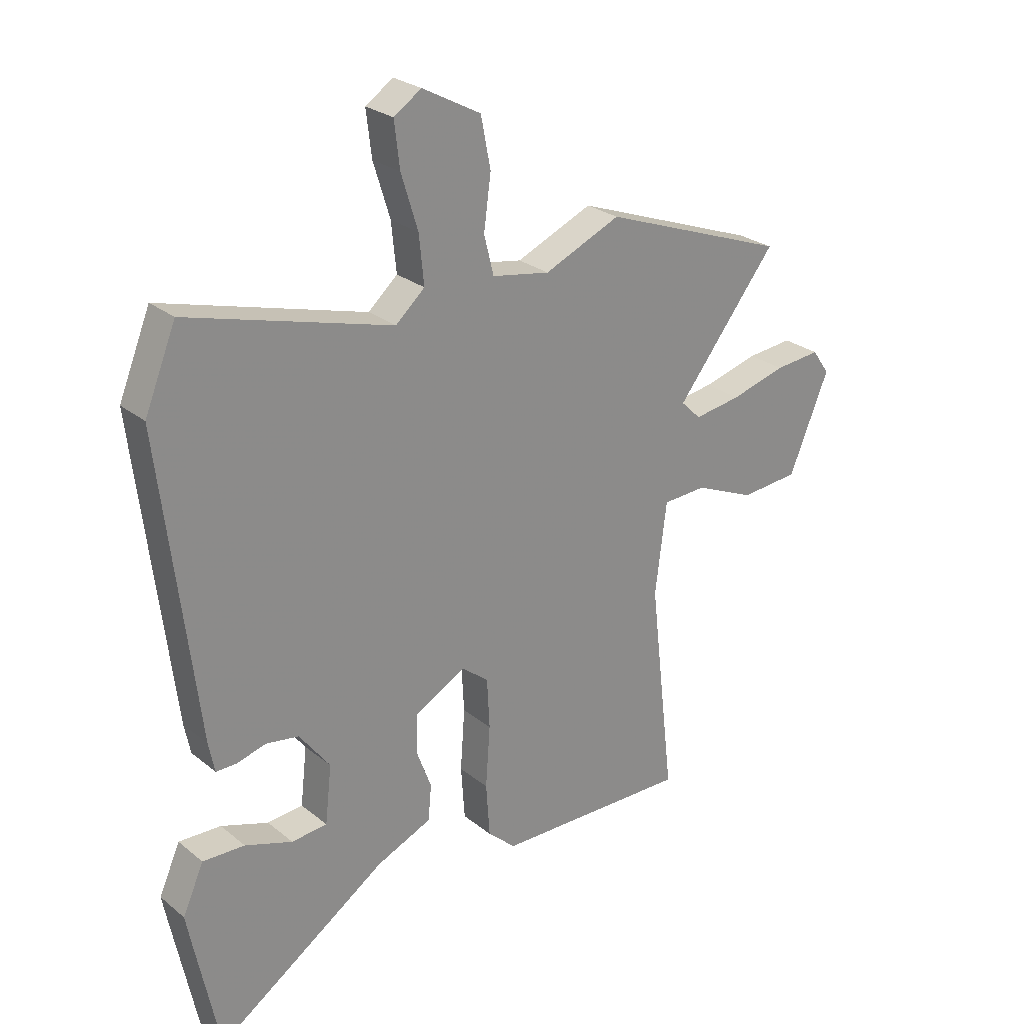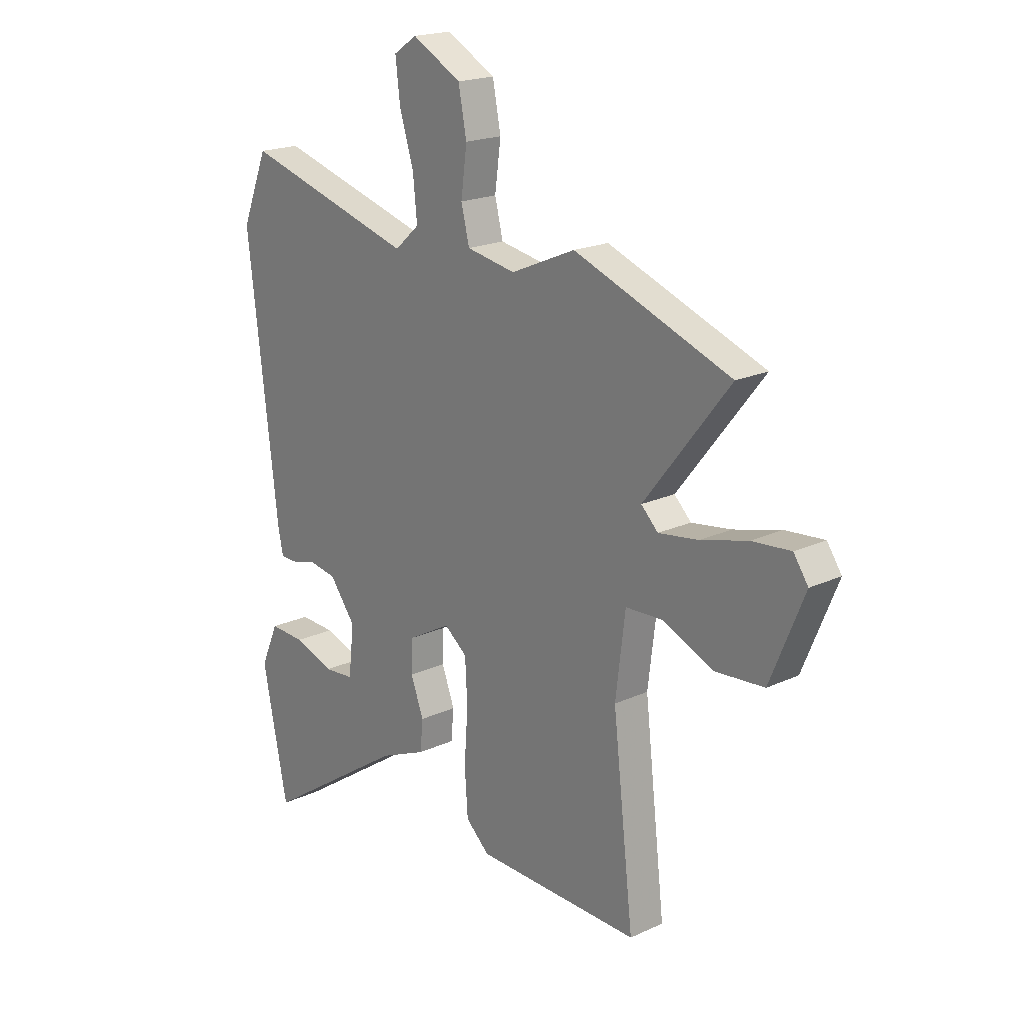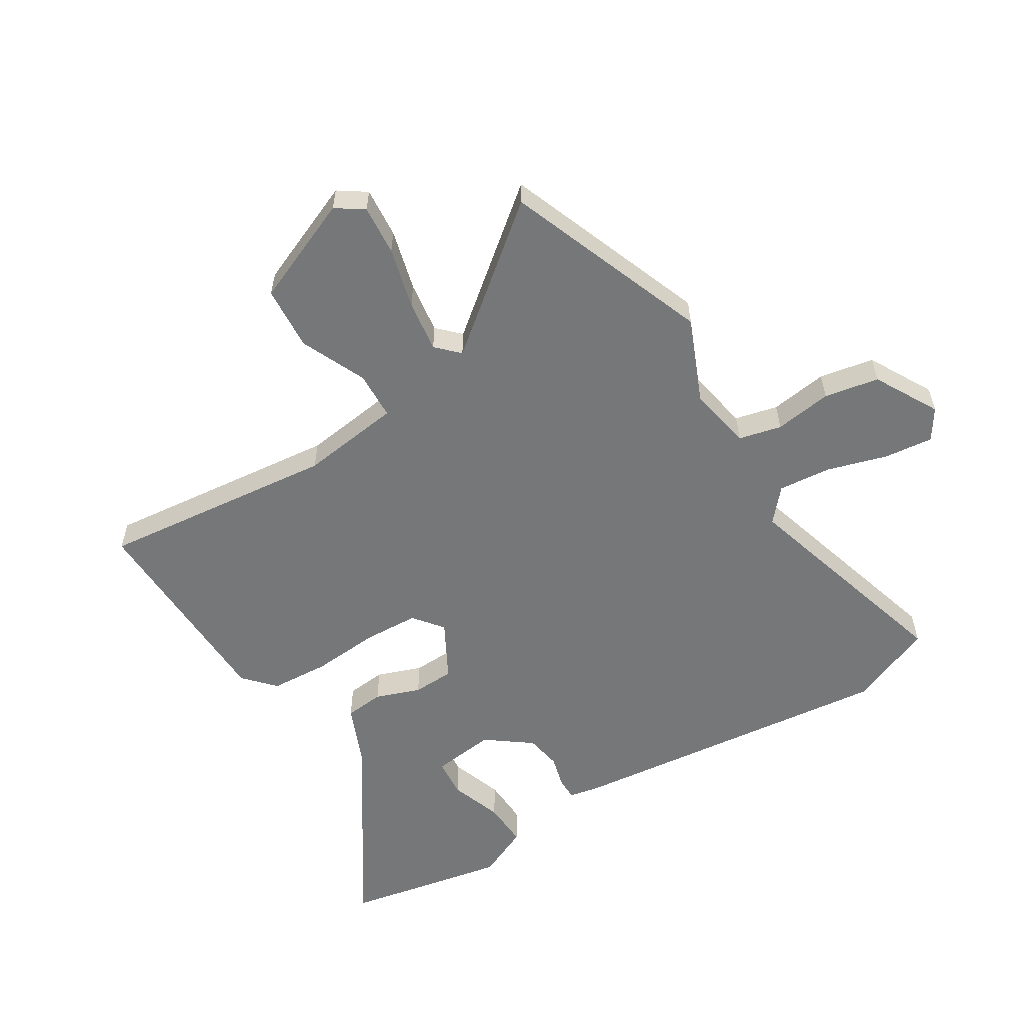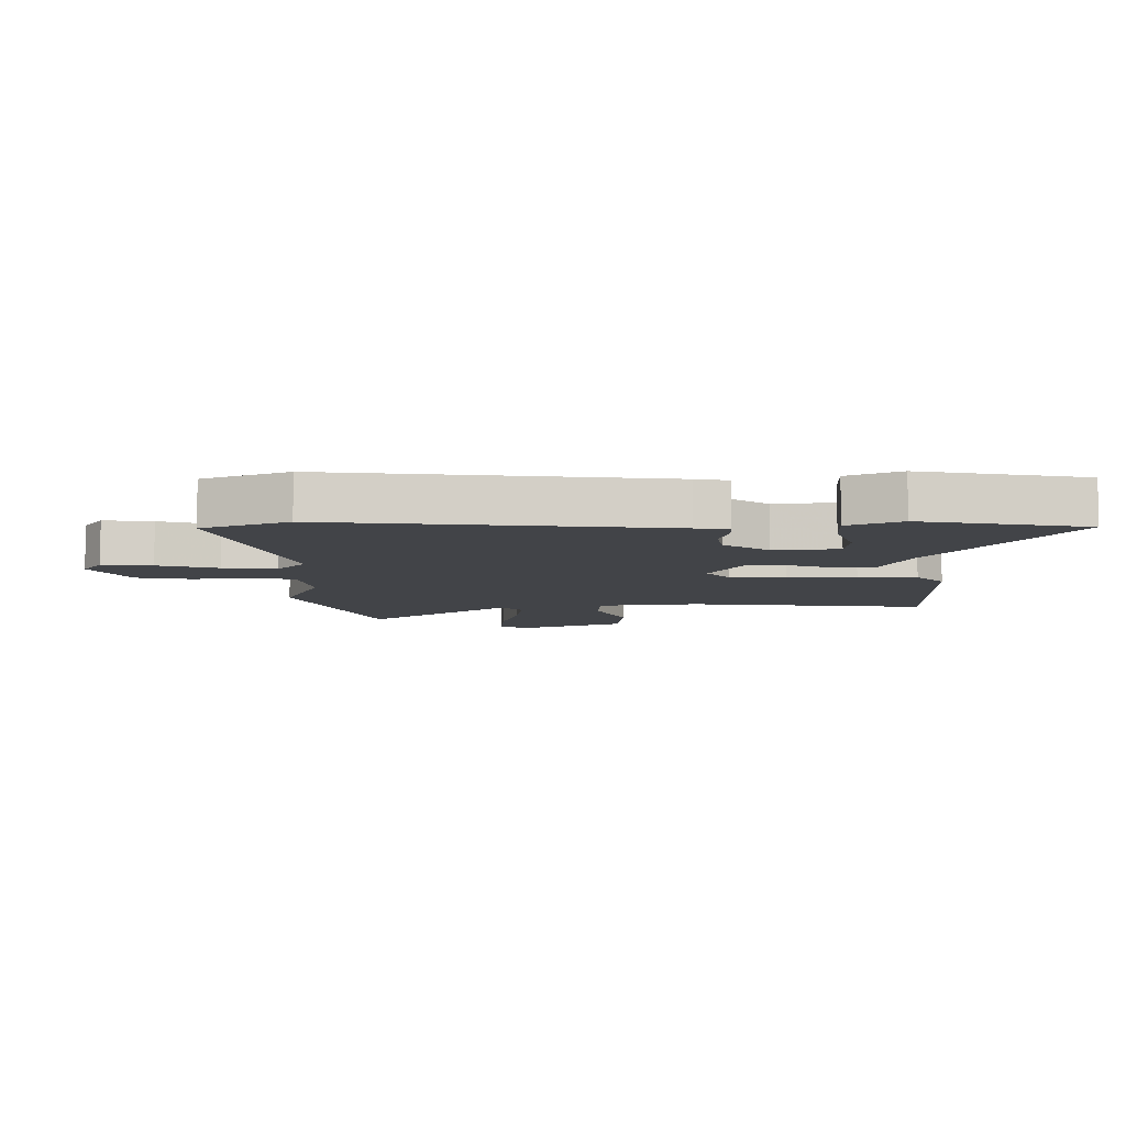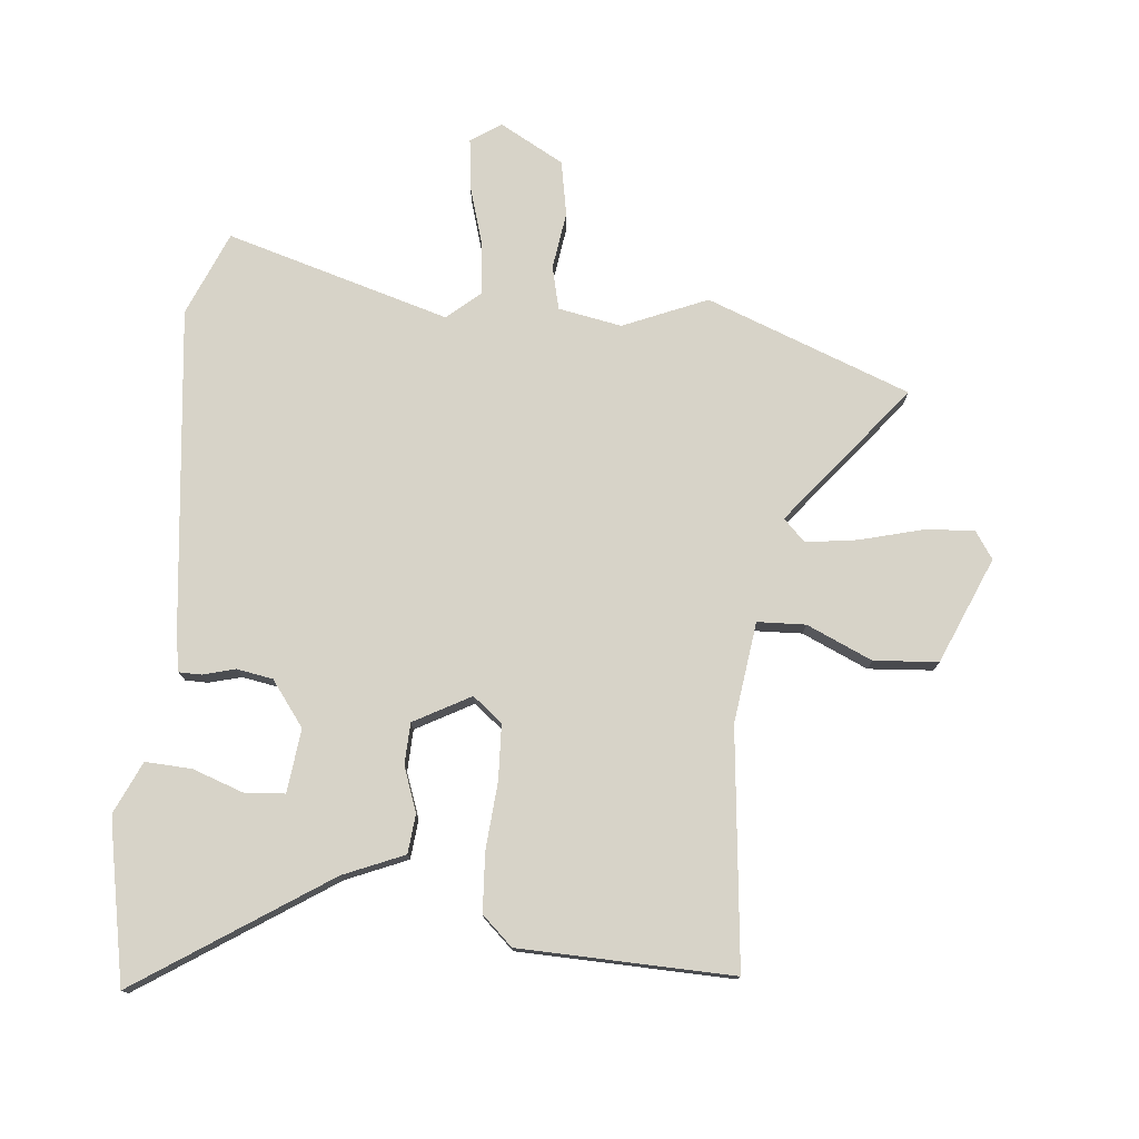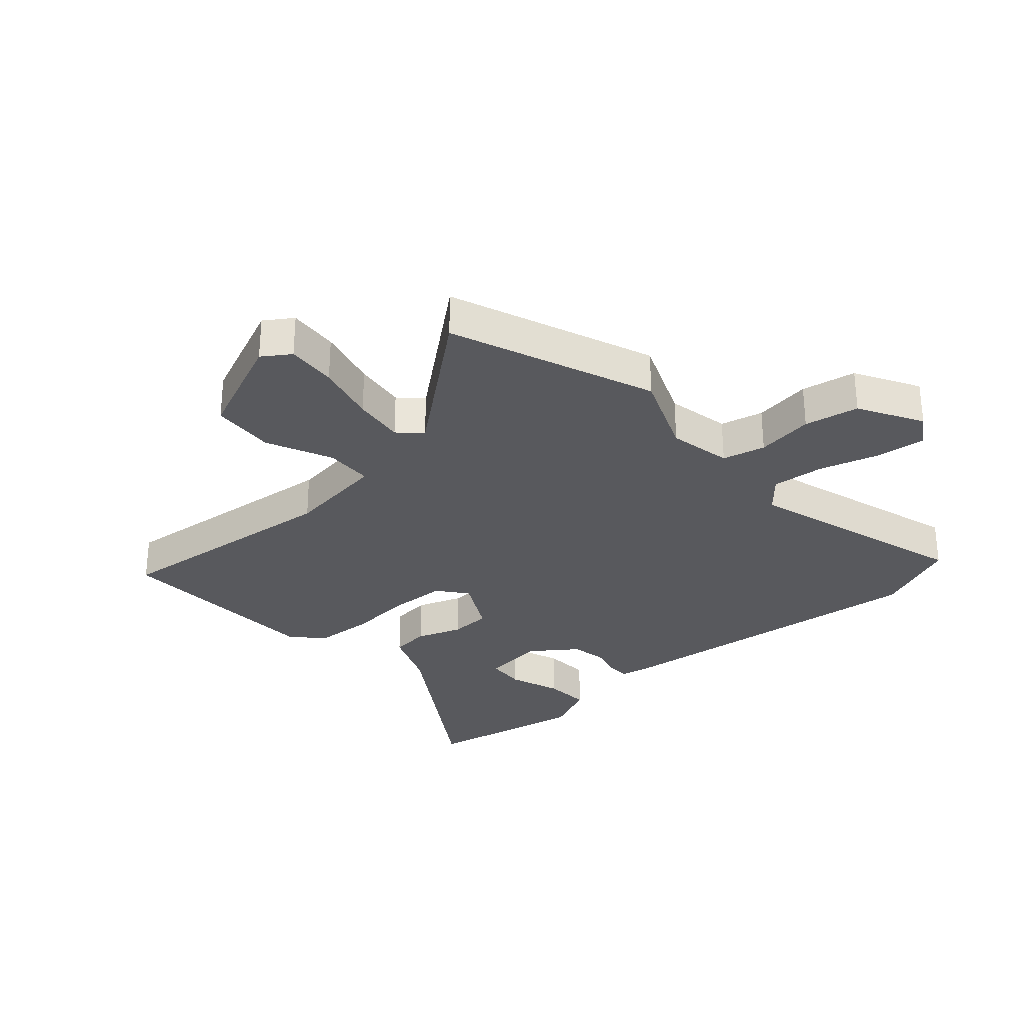
<metadata>
{"format":"obj","ext":"obj","renderer":"f3d","projection":"perspective","resolution":1024,"background":"white","views":[{"elev":26.1,"azim":141.4,"up":"+Z"},{"elev":19.7,"azim":-130.6,"up":"+Z"},{"elev":-57.1,"azim":-57.8,"up":"+Y"},{"elev":-7.7,"azim":90.6,"up":"+Y"},{"elev":76.6,"azim":-174.0,"up":"+Y"},{"elev":-29.8,"azim":-47.5,"up":"+Y"}]}
</metadata>
<code>
v 0.465 0.07 0.586
v 0.523 0.07 0.444
v 0.457 0.07 -0.109
v 0.446 0.07 -0.164
v 0.408 0.07 -0.164
v 0.354 0.07 -0.149
v 0.293 0.07 -0.159
v 0.236 0.07 -0.234
v 0.248 0.07 -0.341
v 0.314 0.07 -0.347
v 0.402 0.07 -0.317
v 0.48 0.07 -0.314
v 0.519 0.07 -0.402
v 0.509 0.07 -0.454
v 0.464 0.07 -0.675
v 0.146 0.07 -0.461
v 0.044 0.07 -0.417
v 0.038 0.07 -0.351
v 0.066 0.07 -0.276
v 0.064 0.07 -0.206
v -0.031 0.07 -0.153
v -0.081 0.07 -0.192
v -0.086 0.07 -0.285
v -0.078 0.07 -0.399
v -0.085 0.07 -0.498
v -0.137 0.07 -0.545
v -0.498 0.07 -0.552
v -0.452 0.07 -0.154
v -0.473 0.07 0.016
v -0.554 0.07 0.02
v -0.665 0.07 -0.028
v -0.773 0.07 -0.019
v -0.847 0.07 0.16
v -0.815 0.07 0.206
v -0.73 0.07 0.198
v -0.627 0.07 0.17
v -0.54 0.07 0.157
v -0.503 0.07 0.193
v -0.69 0.07 0.43
v -0.346 0.07 0.557
v -0.205 0.07 0.496
v -0.098 0.07 0.515
v -0.08 0.07 0.587
v -0.093 0.07 0.684
v -0.075 0.07 0.776
v 0.033 0.07 0.834
v 0.084 0.07 0.8
v 0.074 0.07 0.717
v 0.043 0.07 0.617
v 0.034 0.07 0.528
v 0.088 0.07 0.48
v 0.465 0 0.586
v 0.523 0 0.444
v 0.457 0 -0.109
v 0.446 0 -0.164
v 0.408 0 -0.164
v 0.354 0 -0.149
v 0.293 0 -0.159
v 0.236 0 -0.234
v 0.248 0 -0.341
v 0.314 0 -0.347
v 0.402 0 -0.317
v 0.48 0 -0.314
v 0.519 0 -0.402
v 0.509 0 -0.454
v 0.464 0 -0.675
v 0.146 0 -0.461
v 0.044 0 -0.417
v 0.038 0 -0.351
v 0.066 0 -0.276
v 0.064 0 -0.206
v -0.031 0 -0.153
v -0.081 0 -0.192
v -0.086 0 -0.285
v -0.078 0 -0.399
v -0.085 0 -0.498
v -0.137 0 -0.545
v -0.498 0 -0.552
v -0.452 0 -0.154
v -0.473 0 0.016
v -0.554 0 0.02
v -0.665 0 -0.028
v -0.773 0 -0.019
v -0.847 0 0.16
v -0.815 0 0.206
v -0.73 0 0.198
v -0.627 0 0.17
v -0.54 0 0.157
v -0.503 0 0.193
v -0.69 0 0.43
v -0.346 0 0.557
v -0.205 0 0.496
v -0.098 0 0.515
v -0.08 0 0.587
v -0.093 0 0.684
v -0.075 0 0.776
v 0.033 0 0.834
v 0.084 0 0.8
v 0.074 0 0.717
v 0.043 0 0.617
v 0.034 0 0.528
v 0.088 0 0.48
f 47 48 49
f 46 47 49
f 45 46 49
f 44 45 49
f 43 44 49
f 42 43 49 50
f 41 42 50 51
f 38 39 40 41
f 34 35 36
f 33 34 36
f 32 33 36
f 31 32 36
f 30 31 36
f 29 30 36 37
f 26 27 28
f 25 26 28
f 24 25 28
f 23 24 28
f 22 23 28 29
f 29 37 38
f 22 29 38
f 21 22 38
f 16 17 18 19
f 16 19 20
f 14 15 16
f 13 14 16
f 12 13 16
f 11 12 16
f 10 11 16
f 9 10 16
f 8 9 16 20
f 38 41 51
f 21 38 51
f 20 21 51
f 8 20 51
f 7 8 51
f 1 2 3
f 51 1 3
f 7 51 3
f 6 7 3
f 3 4 5 6
f 100 99 98
f 100 98 97
f 100 97 96
f 100 96 95
f 100 95 94
f 101 100 94 93
f 102 101 93 92
f 92 91 90 89
f 87 86 85
f 87 85 84
f 87 84 83
f 87 83 82
f 87 82 81
f 88 87 81 80
f 79 78 77
f 79 77 76
f 79 76 75
f 79 75 74
f 80 79 74 73
f 89 88 80
f 89 80 73
f 89 73 72
f 70 69 68 67
f 71 70 67
f 67 66 65
f 67 65 64
f 67 64 63
f 67 63 62
f 67 62 61
f 67 61 60
f 71 67 60 59
f 102 92 89
f 102 89 72
f 102 72 71
f 102 71 59
f 102 59 58
f 54 53 52
f 54 52 102
f 54 102 58
f 54 58 57
f 57 56 55 54
f 1 52 53 2
f 2 53 54 3
f 3 54 55 4
f 4 55 56 5
f 5 56 57 6
f 6 57 58 7
f 7 58 59 8
f 8 59 60 9
f 9 60 61 10
f 10 61 62 11
f 11 62 63 12
f 12 63 64 13
f 13 64 65 14
f 14 65 66 15
f 15 66 67 16
f 16 67 68 17
f 17 68 69 18
f 18 69 70 19
f 19 70 71 20
f 20 71 72 21
f 21 72 73 22
f 22 73 74 23
f 23 74 75 24
f 24 75 76 25
f 25 76 77 26
f 26 77 78 27
f 27 78 79 28
f 28 79 80 29
f 29 80 81 30
f 30 81 82 31
f 31 82 83 32
f 32 83 84 33
f 33 84 85 34
f 34 85 86 35
f 35 86 87 36
f 36 87 88 37
f 37 88 89 38
f 38 89 90 39
f 39 90 91 40
f 40 91 92 41
f 41 92 93 42
f 42 93 94 43
f 43 94 95 44
f 44 95 96 45
f 45 96 97 46
f 46 97 98 47
f 47 98 99 48
f 48 99 100 49
f 49 100 101 50
f 50 101 102 51
f 51 102 52 1

</code>
